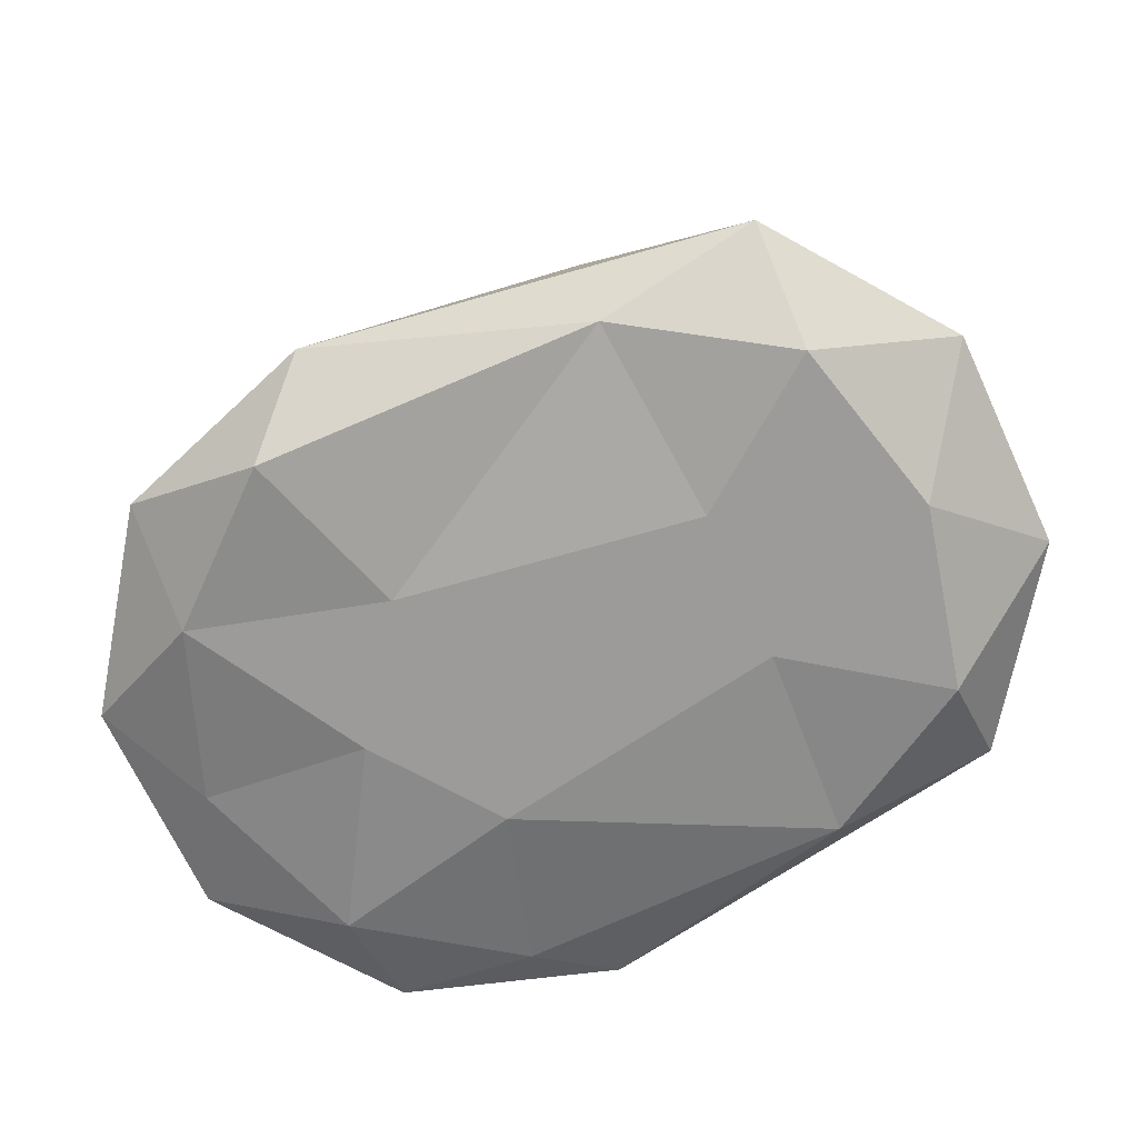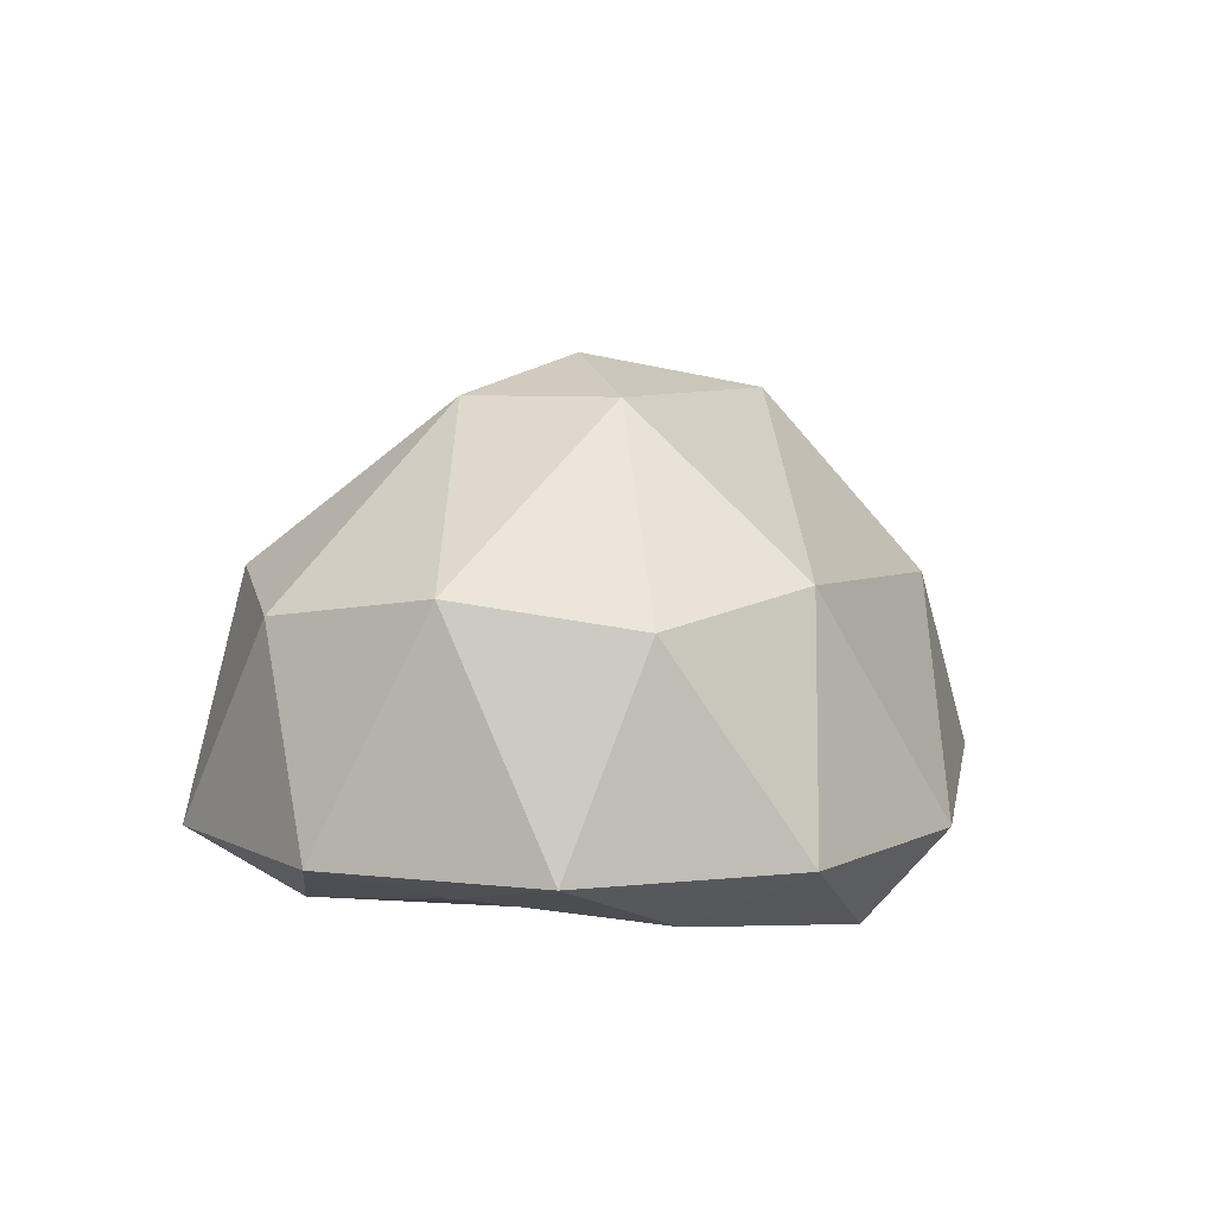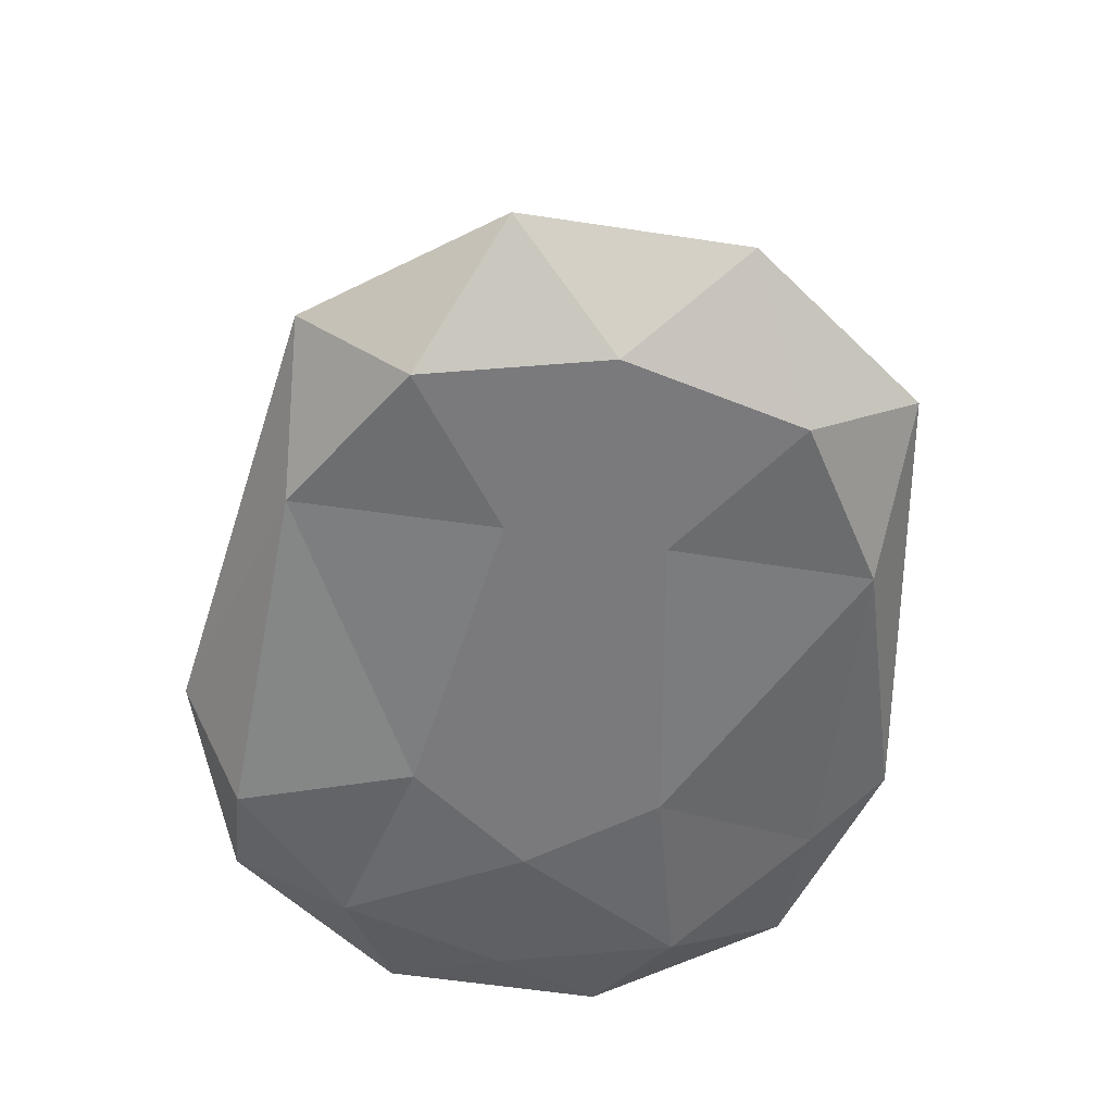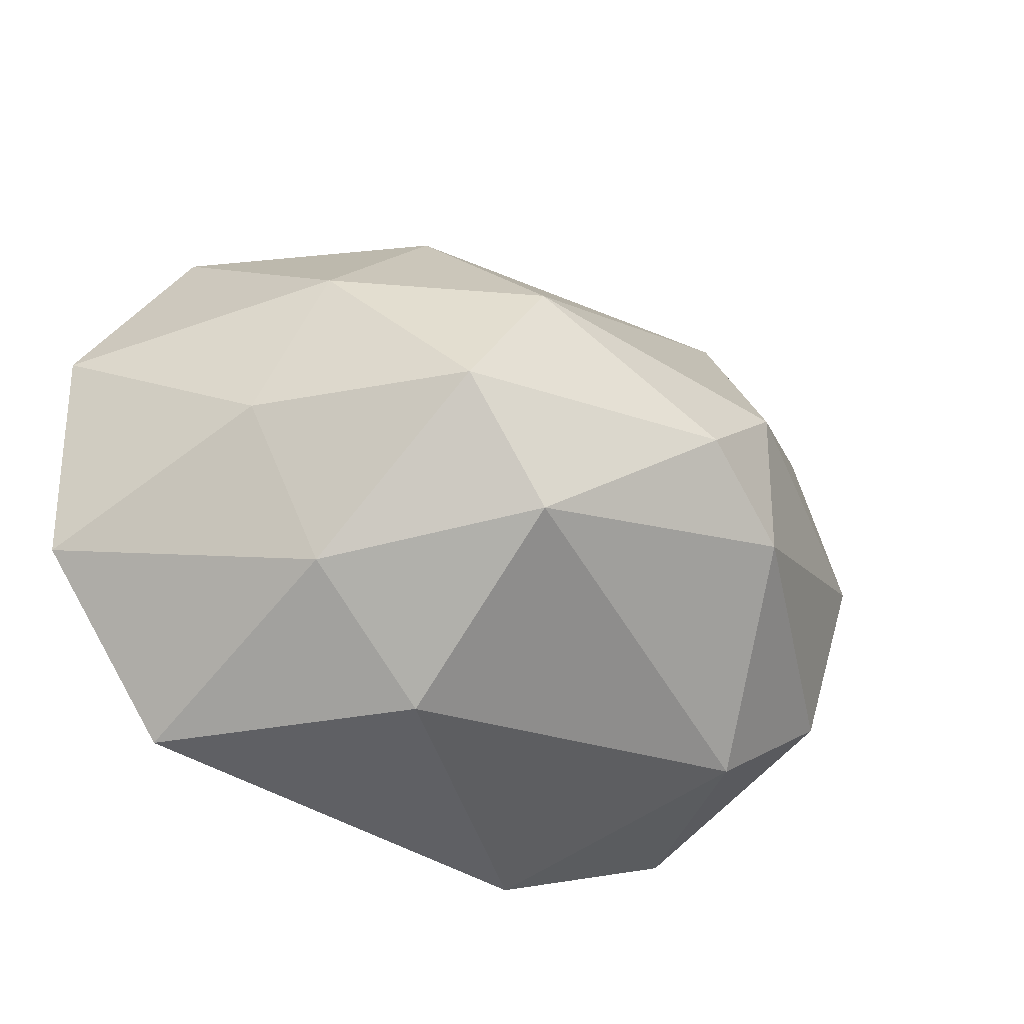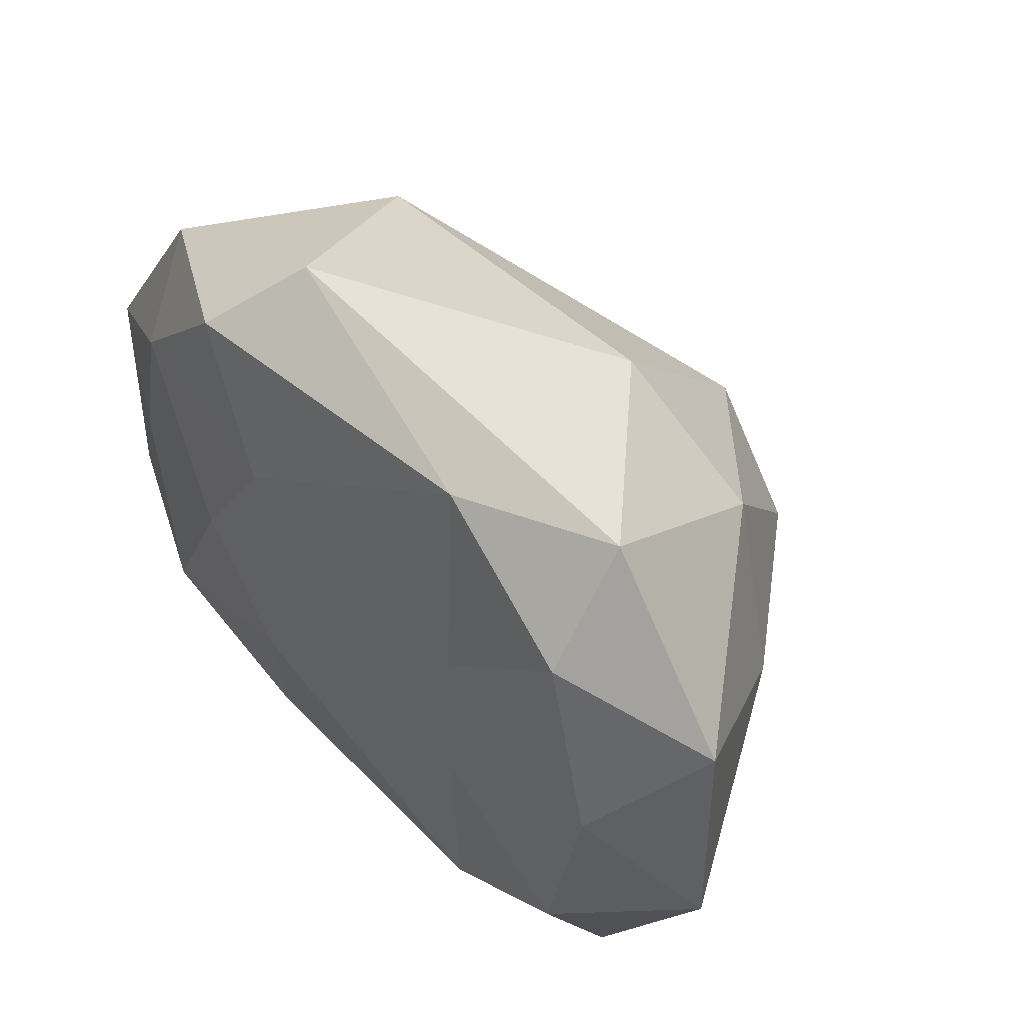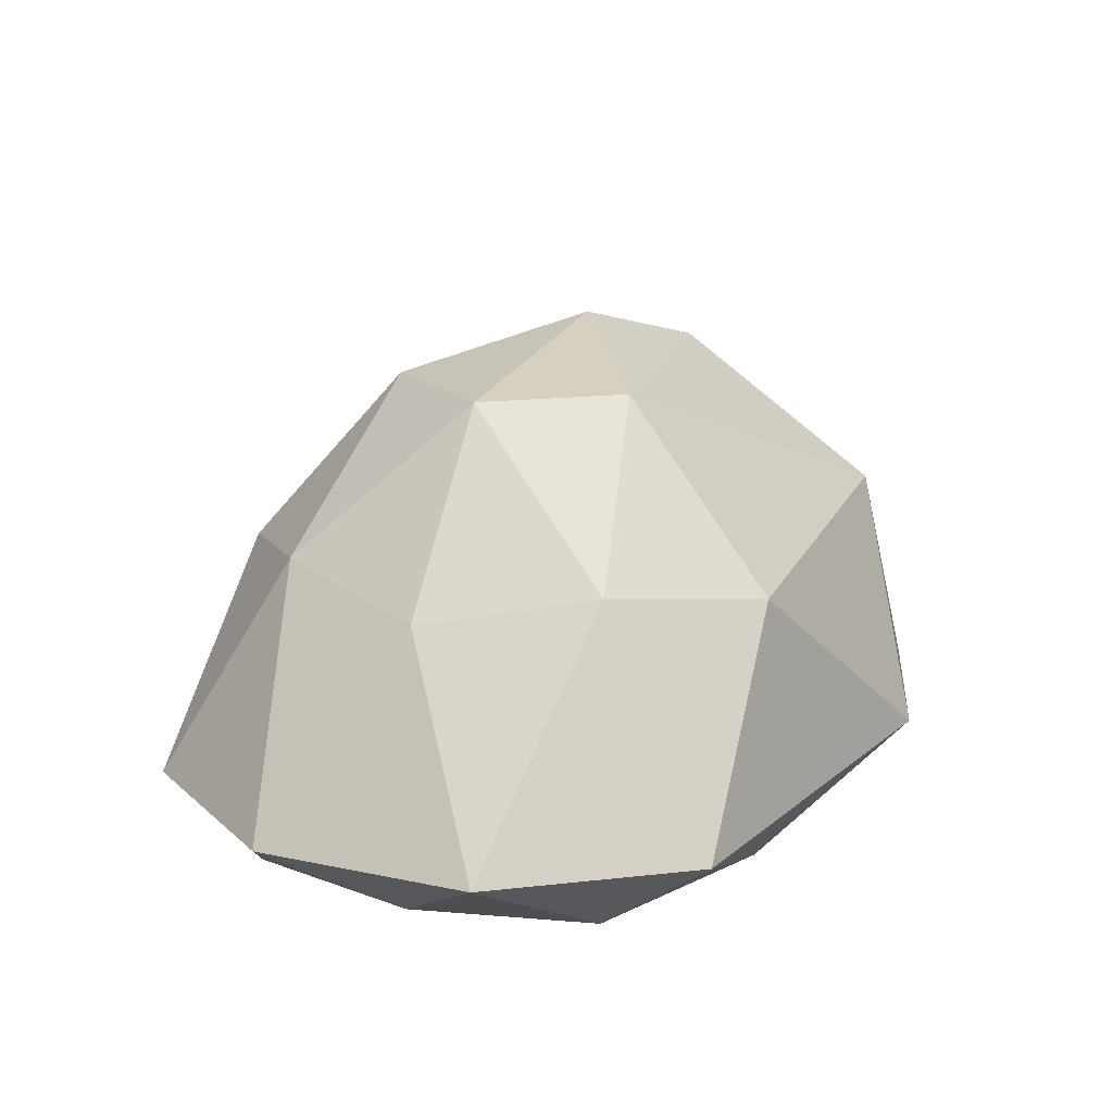
<metadata>
{"format":"obj","ext":"obj","renderer":"f3d","projection":"perspective","resolution":1024,"background":"white","views":[{"elev":-69.7,"azim":25.0,"up":"+Y"},{"elev":6.9,"azim":-71.4,"up":"+Y"},{"elev":-58.2,"azim":81.1,"up":"+Y"},{"elev":-28.7,"azim":144.8,"up":"+Z"},{"elev":43.5,"azim":47.0,"up":"+Z"},{"elev":17.2,"azim":113.2,"up":"+Y"}]}
</metadata>
<code>
o Icosphere
v -0.2458 0 0
v 0.4034 0 0.2931
v -0.3999 1e-06 0.4742
v -0.7445 0.07831 0
v -0.3999 0.07831 -0.4742
v 0.4034 0 -0.2931
v 0.1118 0.4498 0.4516
v -0.7453 0.4498 0.2791
v -0.7453 0.4498 -0.2791
v 0.1118 0.4498 -0.4516
v 0.4398 0.4498 -0
v -0.2458 0.8 0
v -0.3108 0 0.2
v 0.1701 0 0.1236
v 0.1465 0.03454 0.451
v 0.4742 0 0
v 0.1701 0 -0.1236
v -0.4561 1e-06 0
v -0.6295 0.03454 0.2787
v -0.3108 0 -0.2
v -0.6295 0.03454 -0.2787
v 0.1465 0.03454 -0.451
v 0.6206 0.1257 0.1798
v 0.6206 0.1257 -0.1798
v -0.2906 0.1257 0.582
v 0.4092 0.1257 0.4708
v -0.8441 0.1257 0.1798
v -0.6326 0.1257 0.4708
v -0.6326 0.1257 -0.4708
v -0.8441 0.1257 -0.1798
v 0.4092 0.1257 -0.4708
v -0.2906 0.1257 -0.582
v 0.3304 0.4915 0.2654
v -0.5007 0.4915 0.4295
v -0.8128 0.4915 -0
v -0.5007 0.4915 -0.4295
v 0.3304 0.4915 -0.2654
v 0.06498 0.7403 0.2
v 0.2103 0.7403 0
v -0.416 0.7403 0.1236
v -0.416 0.7403 -0.1236
v 0.06498 0.7403 -0.2
f 1 14 13
f 2 14 16
f 1 13 18
f 1 18 20
f 1 20 17
f 2 16 23
f 3 15 25
f 4 19 27
f 5 21 29
f 6 22 31
f 2 23 26
f 3 25 28
f 4 27 30
f 5 29 32
f 6 31 24
f 7 33 38
f 8 34 40
f 9 35 41
f 10 36 42
f 11 37 39
f 39 42 12
f 39 37 42
f 37 10 42
f 42 41 12
f 42 36 41
f 36 9 41
f 41 40 12
f 41 35 40
f 35 8 40
f 40 38 12
f 40 34 38
f 34 7 38
f 38 39 12
f 38 33 39
f 33 11 39
f 24 37 11
f 24 31 37
f 31 10 37
f 32 36 10
f 32 29 36
f 29 9 36
f 30 35 9
f 30 27 35
f 27 8 35
f 28 34 8
f 28 25 34
f 25 7 34
f 26 33 7
f 26 23 33
f 23 11 33
f 31 32 10
f 31 22 32
f 22 5 32
f 29 30 9
f 29 21 30
f 21 4 30
f 27 28 8
f 27 19 28
f 19 3 28
f 25 26 7
f 25 15 26
f 15 2 26
f 23 24 11
f 23 16 24
f 16 6 24
f 17 22 6
f 17 20 22
f 20 5 22
f 20 21 5
f 20 18 21
f 18 4 21
f 18 19 4
f 18 13 19
f 13 3 19
f 16 17 6
f 16 14 17
f 14 1 17
f 13 15 3
f 13 14 15
f 14 2 15

</code>
